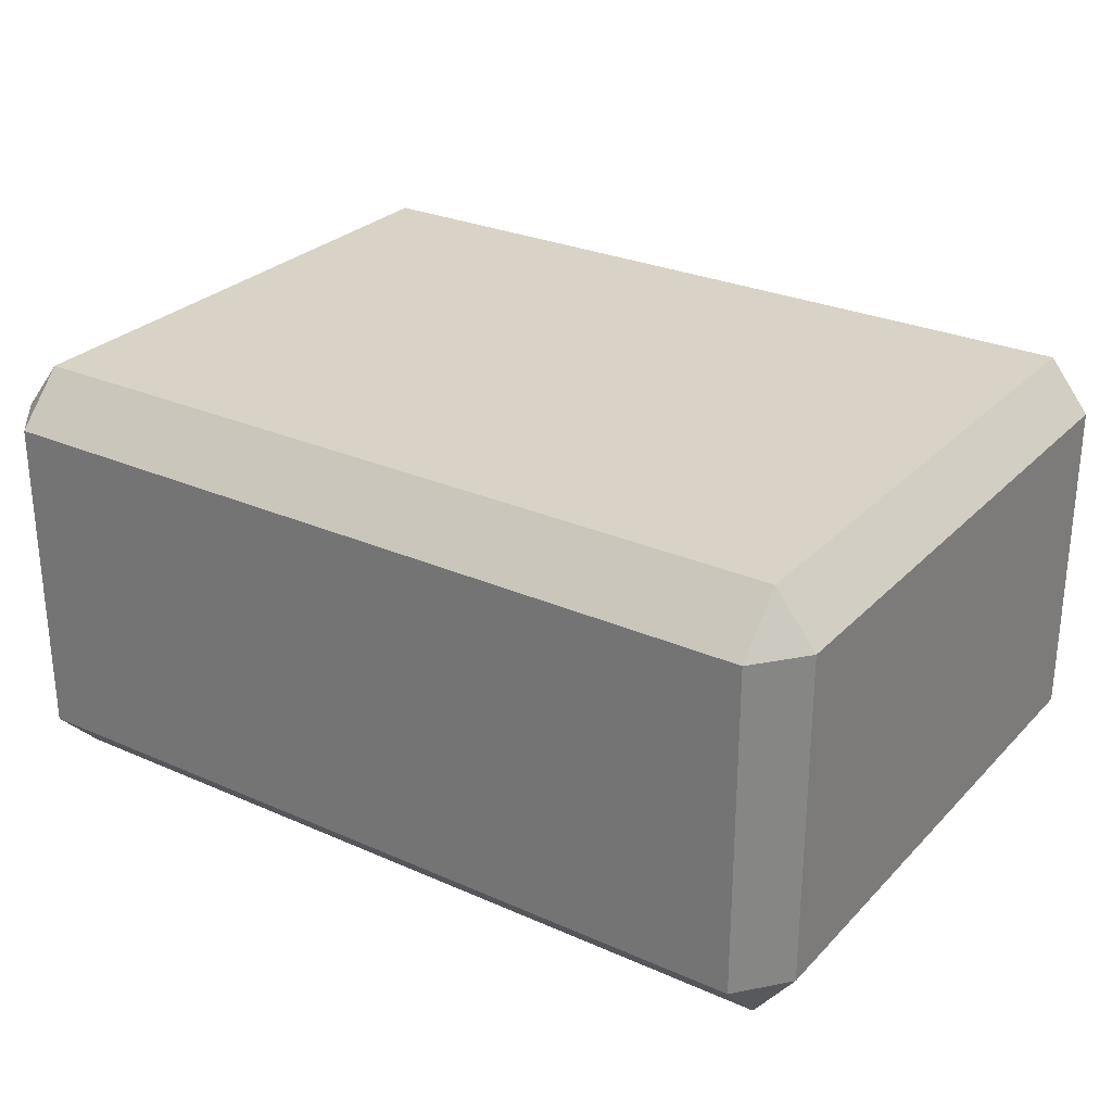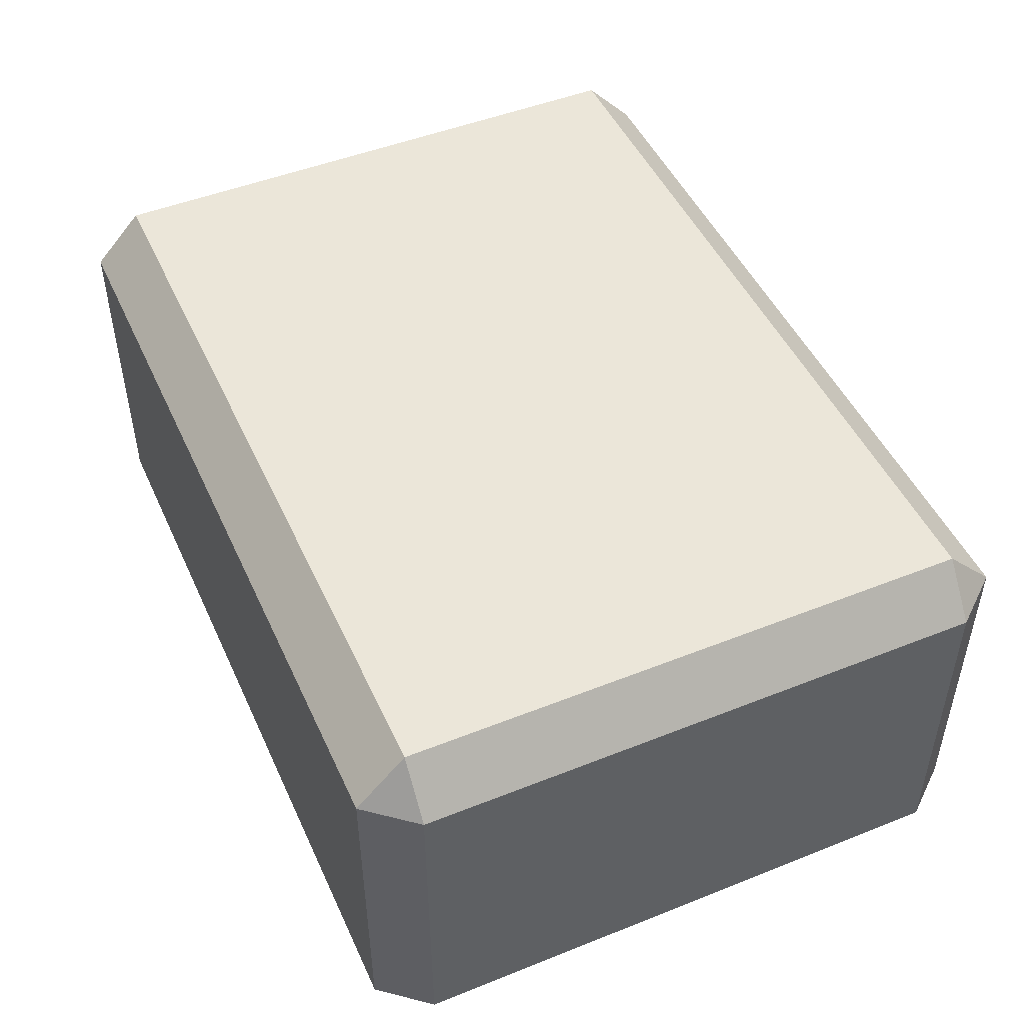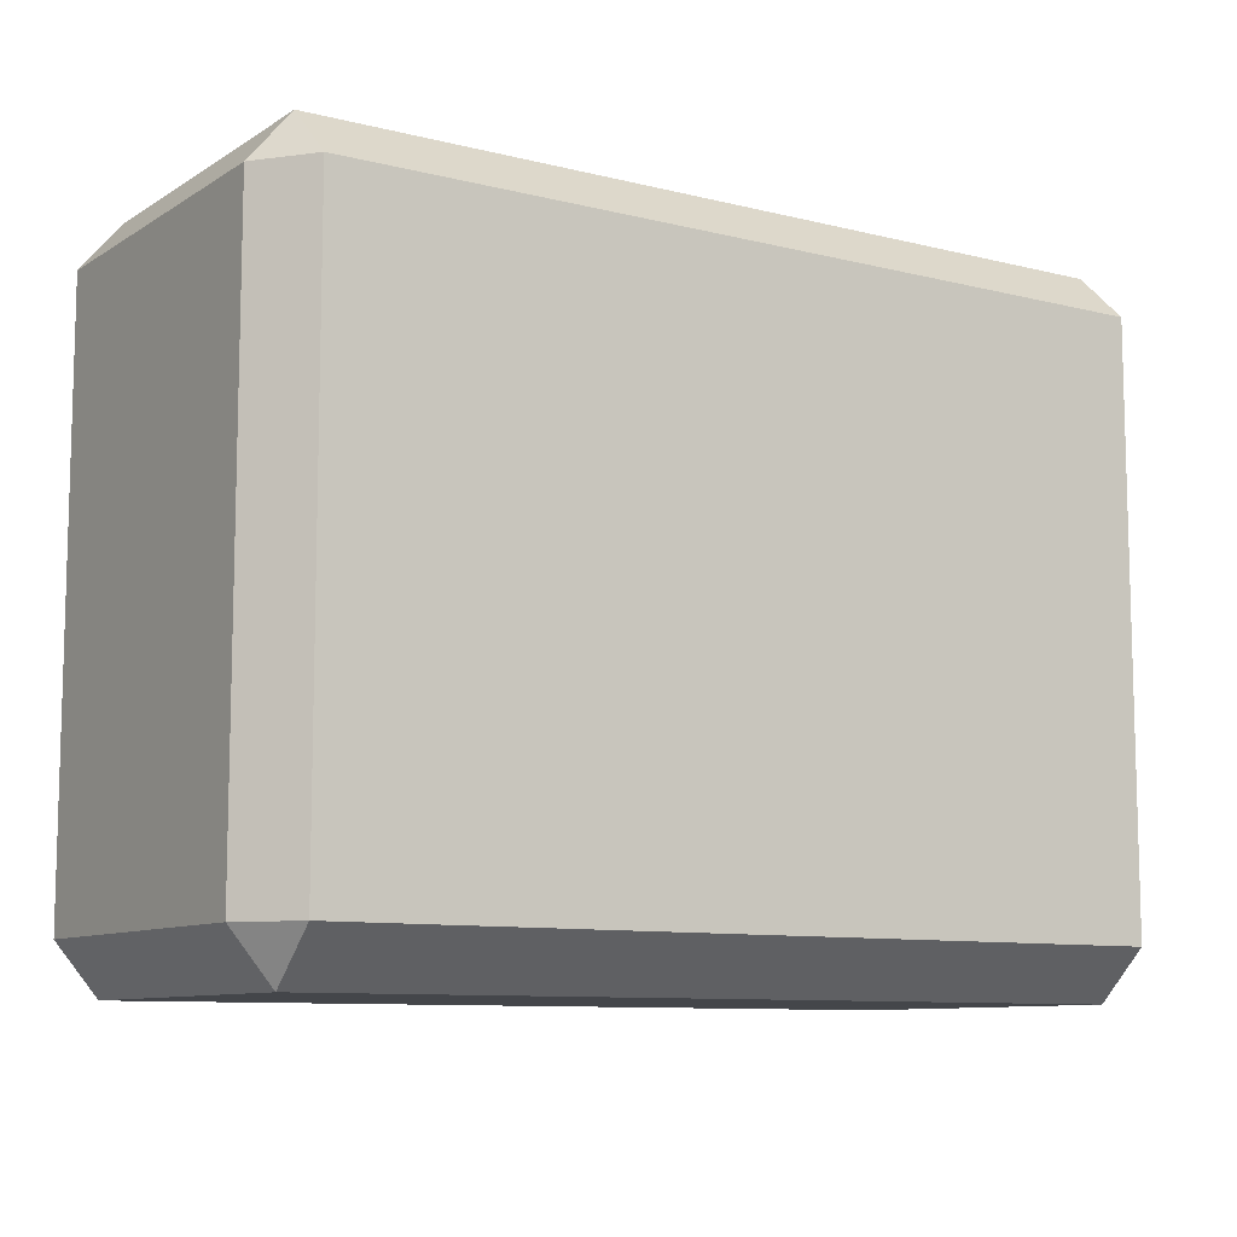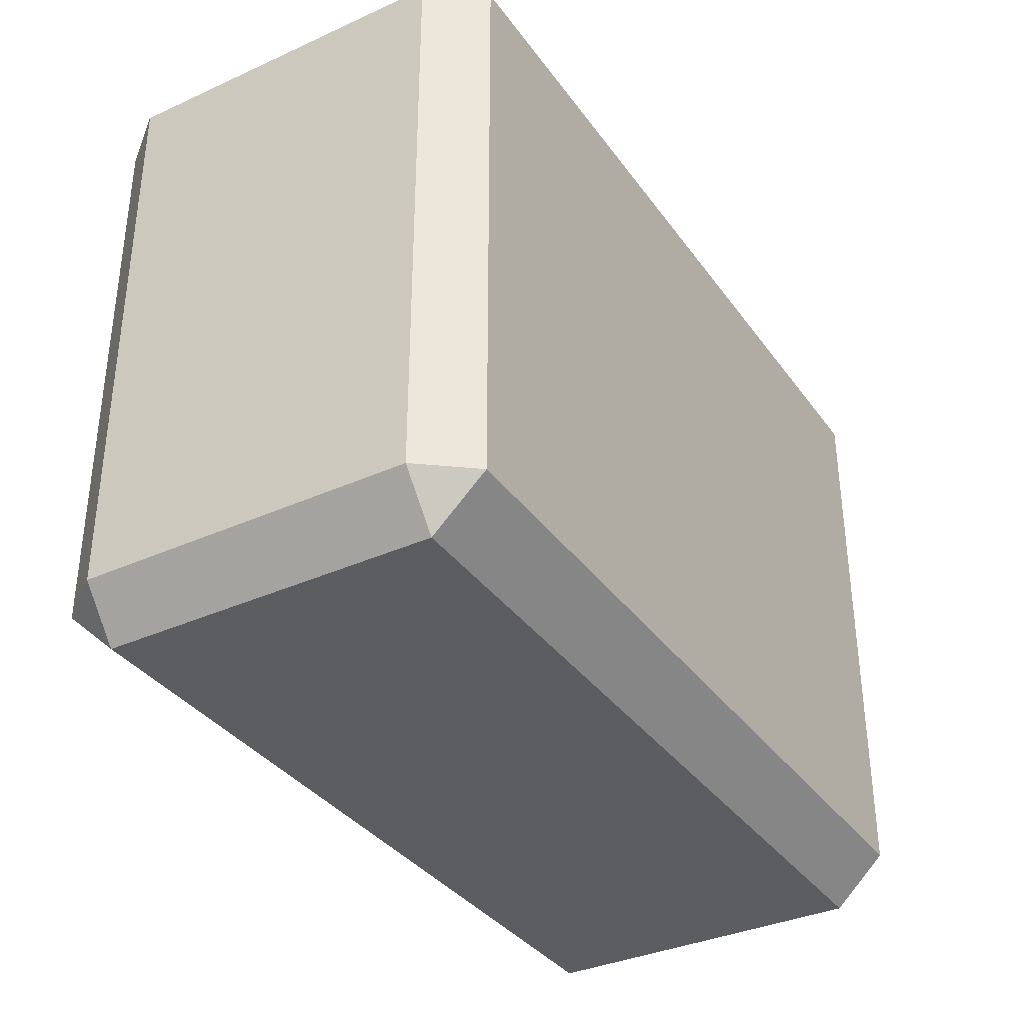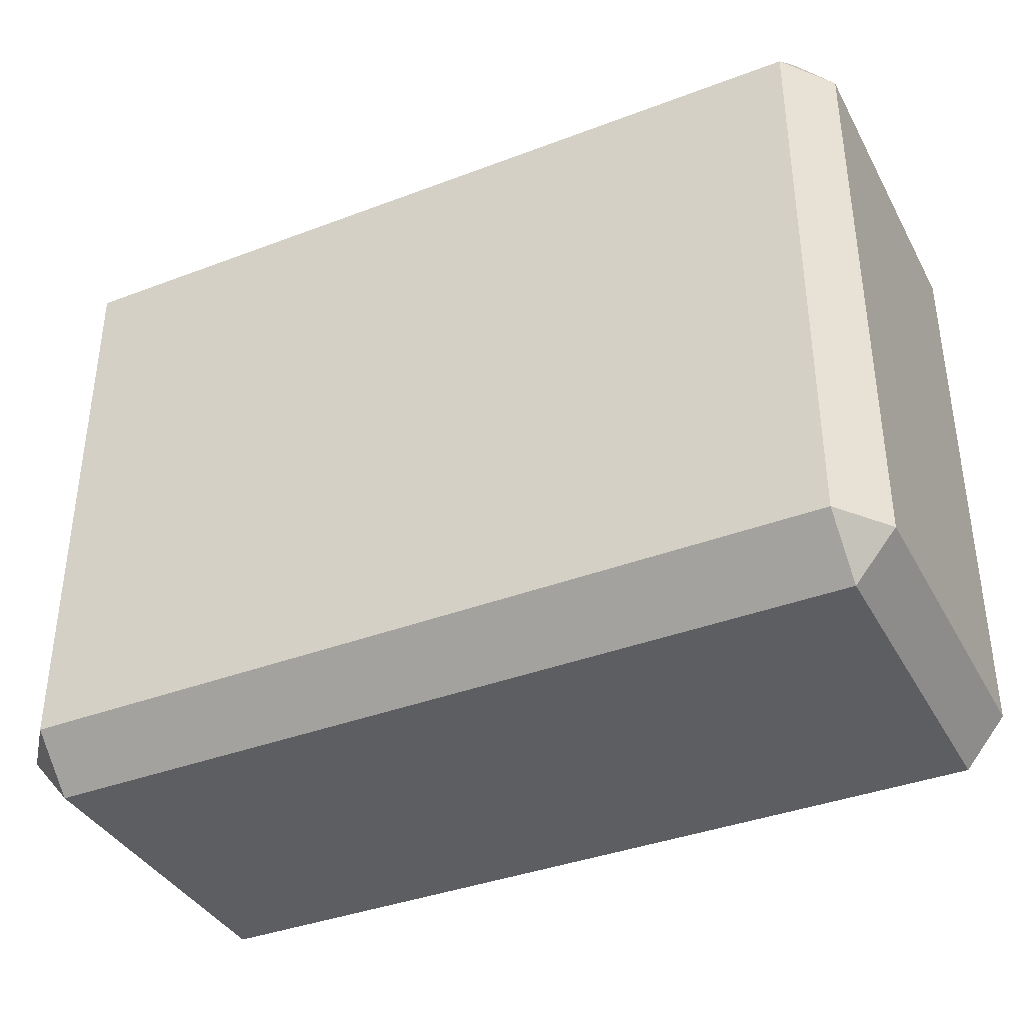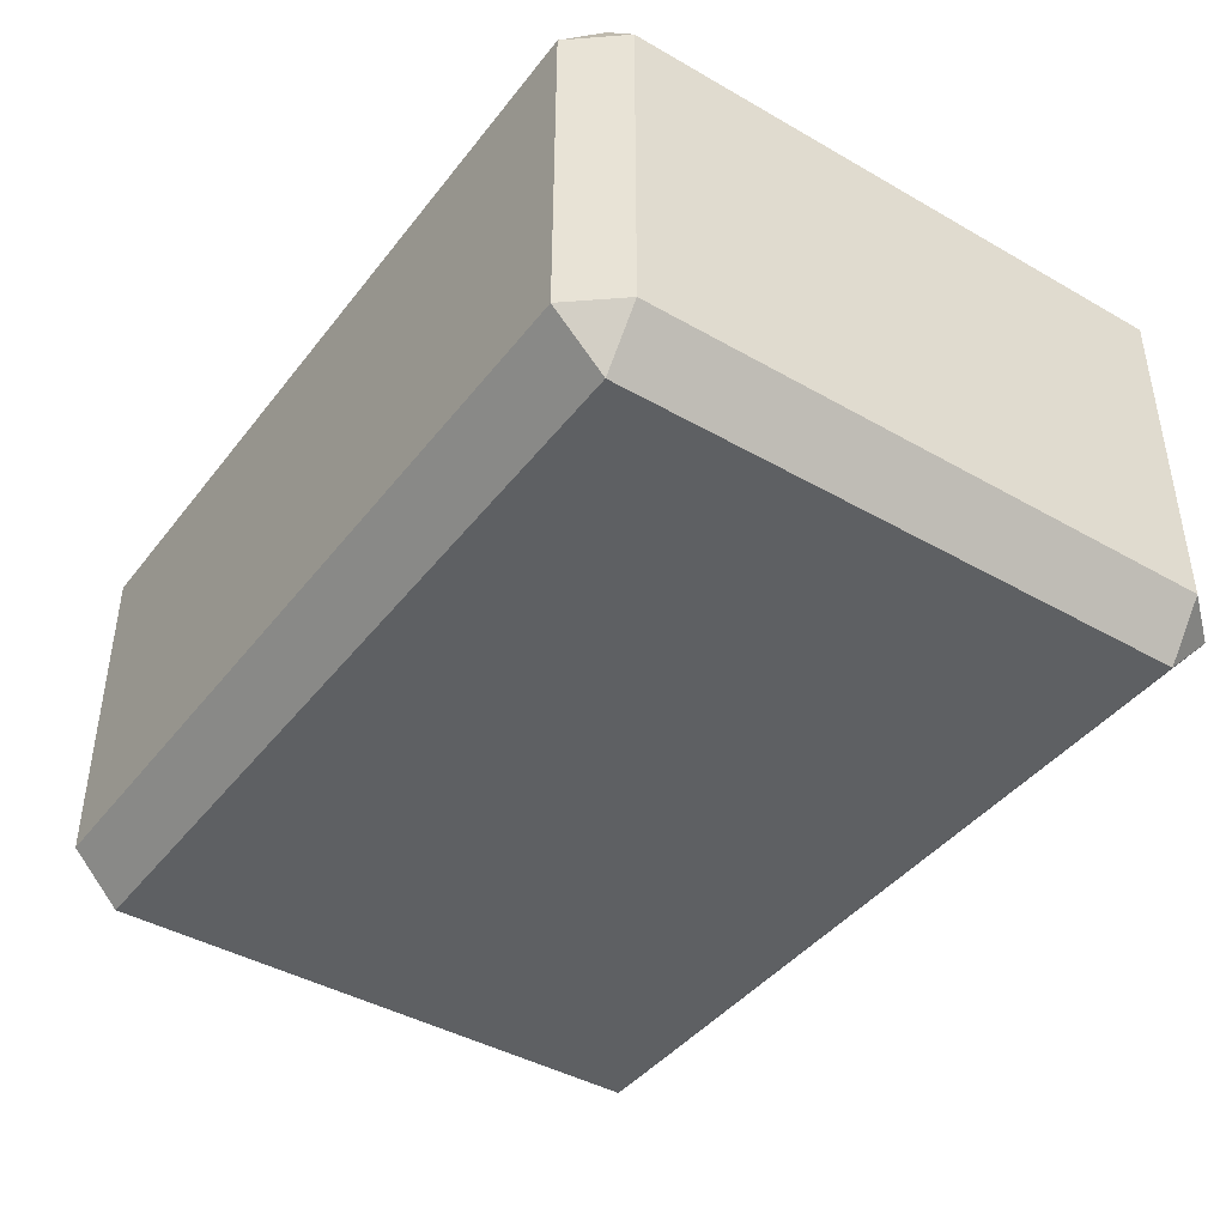
<metadata>
{"format":"obj","ext":"obj","renderer":"f3d","projection":"perspective","resolution":1024,"background":"white","views":[{"elev":27.9,"azim":33.9,"up":"+Z"},{"elev":48.4,"azim":-114.0,"up":"+Z"},{"elev":-9.5,"azim":-33.2,"up":"+Y"},{"elev":-35.5,"azim":120.9,"up":"+Y"},{"elev":-38.0,"azim":-154.2,"up":"+Y"},{"elev":-42.3,"azim":55.5,"up":"+Z"}]}
</metadata>
<code>
g Cube.062
v 0.5917 -0.4883 -0.2023
v 0.6513 -0.4163 -0.2023
v 0.5917 -0.4163 -0.2781
v -0.5917 -0.4883 -0.2023
v -0.5917 -0.4163 -0.2781
v -0.6513 -0.4163 -0.2023
v 0.5917 -0.4883 0.2838
v 0.5917 -0.4163 0.3597
v 0.6513 -0.4163 0.2838
v -0.5917 -0.4883 0.2838
v -0.6513 -0.4163 0.2838
v -0.5917 -0.4163 0.3597
v -0.5917 0.4883 0.2838
v -0.5917 0.4163 0.3597
v -0.6513 0.4163 0.2838
v 0.5917 0.4883 0.2838
v 0.6513 0.4163 0.2838
v 0.5917 0.4163 0.3597
v 0.5917 0.4163 -0.2781
v 0.6513 0.4163 -0.2023
v 0.5917 0.4883 -0.2023
v -0.5917 0.4883 -0.2023
v -0.6513 0.4163 -0.2023
v -0.5917 0.4163 -0.2781
v 0.5917 -0.4883 -0.1224
v 0.6513 -0.4163 -0.1224
v 0.6513 -0.4163 -0.2023
v 0.5917 -0.4883 -0.2023
v 0.5917 -0.4883 -0.2023
v 0.5917 -0.4163 -0.2781
v -0.5917 -0.4163 -0.2781
v -0.5917 -0.4883 -0.2023
v 0.5917 -0.4883 -0.1224
v 0.5917 -0.4883 -0.2023
v -0.5917 -0.4883 -0.2023
v -0.5917 -0.4883 -0.1224
v -0.5917 -0.4883 -0.2023
v -0.6513 -0.4163 -0.2023
v -0.6513 -0.4163 -0.1224
v -0.5917 -0.4883 -0.1224
v 0.5917 -0.4883 0.2838
v 0.5917 -0.4883 -0.1224
v -0.5917 -0.4883 -0.1224
v -0.5917 -0.4883 0.2838
v -0.5917 -0.4883 -0.1224
v -0.6513 -0.4163 -0.1224
v -0.6513 -0.4163 0.2838
v -0.5917 -0.4883 0.2838
v -0.6513 -0.4163 -0.1224
v -0.6513 -0.4163 -0.2023
v -0.6513 0.4163 -0.2023
v -0.6513 0.4163 -0.1224
v -0.6513 -0.4163 0.2838
v -0.6513 -0.4163 -0.1224
v -0.6513 0.4163 -0.1224
v -0.6513 0.4163 0.2838
v -0.5917 0.4883 0.2838
v -0.6513 0.4163 0.2838
v -0.6513 0.4163 -0.1224
v -0.5917 0.4883 -0.1224
v -0.5917 0.4883 -0.1224
v -0.6513 0.4163 -0.1224
v -0.6513 0.4163 -0.2023
v -0.5917 0.4883 -0.2023
v -0.5917 0.4883 -0.1224
v -0.5917 0.4883 -0.2023
v 0.5917 0.4883 -0.2023
v 0.5917 0.4883 -0.1224
v -0.5917 0.4883 0.2838
v -0.5917 0.4883 -0.1224
v 0.5917 0.4883 -0.1224
v 0.5917 0.4883 0.2838
v 0.5917 0.4883 -0.1224
v 0.6513 0.4163 -0.1224
v 0.6513 0.4163 0.2838
v 0.5917 0.4883 0.2838
v 0.5917 0.4883 -0.2023
v 0.6513 0.4163 -0.2023
v 0.6513 0.4163 -0.1224
v 0.5917 0.4883 -0.1224
v 0.6513 -0.4163 -0.2023
v 0.6513 -0.4163 -0.1224
v 0.6513 0.4163 -0.1224
v 0.6513 0.4163 -0.2023
v 0.6513 -0.4163 -0.1224
v 0.6513 -0.4163 0.2838
v 0.6513 0.4163 0.2838
v 0.6513 0.4163 -0.1224
v 0.5917 -0.4883 0.2838
v 0.6513 -0.4163 0.2838
v 0.6513 -0.4163 -0.1224
v 0.5917 -0.4883 -0.1224
v 0.5917 0.4163 0.3597
v 0.6513 0.4163 0.2838
v 0.6513 -0.4163 0.2838
v 0.5917 -0.4163 0.3597
v -0.5917 -0.4883 0.2838
v -0.5917 -0.4163 0.3597
v 0.5917 -0.4163 0.3597
v 0.5917 -0.4883 0.2838
v 0.5917 -0.4163 0.3597
v -0.5917 -0.4163 0.3597
v -0.5917 0.4163 0.3597
v 0.5917 0.4163 0.3597
v -0.6513 0.4163 0.2838
v -0.5917 0.4163 0.3597
v -0.5917 -0.4163 0.3597
v -0.6513 -0.4163 0.2838
v 0.5917 0.4883 0.2838
v 0.5917 0.4163 0.3597
v -0.5917 0.4163 0.3597
v -0.5917 0.4883 0.2838
v 0.5917 -0.4163 -0.2781
v 0.6513 -0.4163 -0.2023
v 0.6513 0.4163 -0.2023
v 0.5917 0.4163 -0.2781
v -0.5917 0.4883 -0.2023
v -0.5917 0.4163 -0.2781
v 0.5917 0.4163 -0.2781
v 0.5917 0.4883 -0.2023
v -0.5917 -0.4163 -0.2781
v 0.5917 -0.4163 -0.2781
v 0.5917 0.4163 -0.2781
v -0.5917 0.4163 -0.2781
v -0.5917 0.4163 -0.2781
v -0.6513 0.4163 -0.2023
v -0.6513 -0.4163 -0.2023
v -0.5917 -0.4163 -0.2781
g Cube.062_0
f 3 2 1
f 6 5 4
f 9 8 7
f 12 11 10
f 15 14 13
f 18 17 16
f 21 20 19
f 24 23 22
f 27 26 25
f 28 27 25
f 31 30 29
f 32 31 29
f 35 34 33
f 36 35 33
f 39 38 37
f 40 39 37
f 43 42 41
f 44 43 41
f 47 46 45
f 48 47 45
f 51 50 49
f 52 51 49
f 55 54 53
f 56 55 53
f 59 58 57
f 60 59 57
f 63 62 61
f 64 63 61
f 67 66 65
f 68 67 65
f 71 70 69
f 72 71 69
f 75 74 73
f 76 75 73
f 79 78 77
f 80 79 77
f 83 82 81
f 84 83 81
f 87 86 85
f 88 87 85
f 91 90 89
f 92 91 89
f 95 94 93
f 96 95 93
f 99 98 97
f 100 99 97
f 103 102 101
f 104 103 101
f 107 106 105
f 108 107 105
f 111 110 109
f 112 111 109
f 115 114 113
f 116 115 113
f 119 118 117
f 120 119 117
f 123 122 121
f 124 123 121
f 127 126 125
f 128 127 125

</code>
